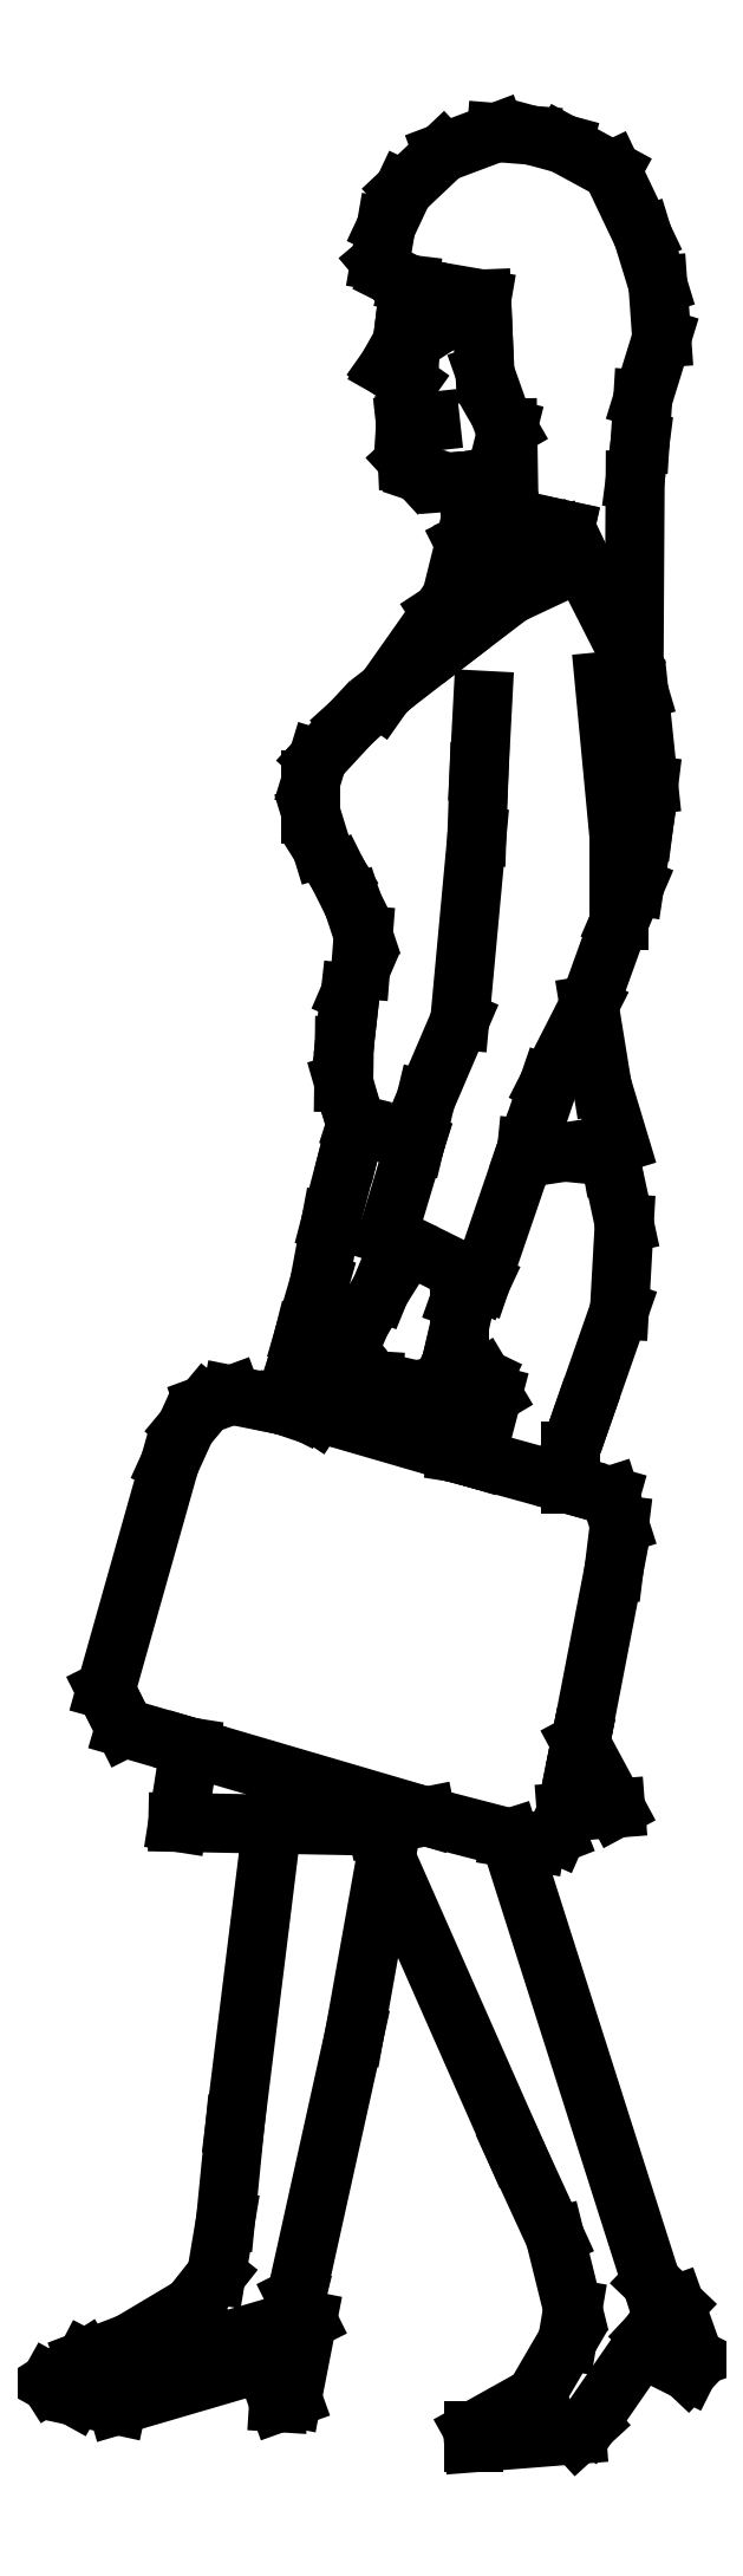
<metadata>
{"format":"dxf","ext":"dxf","renderer":"ezdxf+matplotlib","layout":"modelspace","background":"white","min_lineweight":24,"dpi":150}
</metadata>
<code>
0
SECTION
2
ENTITIES
0
LINE
8
0
10
113.8
20
208.4
30
0
11
113.8
21
208.4
31
0
0
LINE
8
0
10
113.8
20
208.4
30
0
11
113.8
21
208.4
31
0
0
LINE
8
0
10
113.8
20
208.4
30
0
11
113.9
21
208.4
31
0
0
LINE
8
0
10
113.9
20
208.4
30
0
11
113.9
21
208.4
31
0
0
LINE
8
0
10
113.9
20
208.4
30
0
11
113.9
21
208.4
31
0
0
LINE
8
0
10
113.9
20
208.4
30
0
11
113.9
21
208.4
31
0
0
LINE
8
0
10
113.9
20
208.4
30
0
11
114
21
208.4
31
0
0
LINE
8
0
10
114
20
208.4
30
0
11
113.9
21
208.5
31
0
0
LINE
8
0
10
113.9
20
208.5
30
0
11
114
21
208.7
31
0
0
LINE
8
0
10
114
20
208.7
30
0
11
114
21
208.8
31
0
0
LINE
8
0
10
114
20
208.8
30
0
11
114.1
21
208.6
31
0
0
LINE
8
0
10
114.1
20
208.6
30
0
11
114.1
21
208.5
31
0
0
LINE
8
0
10
114.1
20
208.5
30
0
11
114.2
21
208.5
31
0
0
LINE
8
0
10
114.2
20
208.5
30
0
11
114.1
21
208.4
31
0
0
LINE
8
0
10
114.1
20
208.4
30
0
11
114.1
21
208.4
31
0
0
LINE
8
0
10
114.1
20
208.4
30
0
11
114.1
21
208.4
31
0
0
LINE
8
0
10
114.1
20
208.4
30
0
11
114.1
21
208.4
31
0
0
LINE
8
0
10
114.1
20
208.4
30
0
11
114.2
21
208.4
31
0
0
LINE
8
0
10
114.2
20
208.4
30
0
11
114.2
21
208.4
31
0
0
LINE
8
0
10
114.2
20
208.4
30
0
11
114.2
21
208.4
31
0
0
LINE
8
0
10
114.2
20
208.4
30
0
11
114.2
21
208.4
31
0
0
LINE
8
0
10
114.2
20
208.4
30
0
11
114.2
21
208.4
31
0
0
LINE
8
0
10
114.2
20
208.4
30
0
11
114.2
21
208.5
31
0
0
LINE
8
0
10
114.2
20
208.5
30
0
11
114.2
21
208.5
31
0
0
LINE
8
0
10
114.2
20
208.5
30
0
11
114.1
21
208.8
31
0
0
LINE
8
0
10
114.1
20
208.8
30
0
11
114
21
208.8
31
0
0
LINE
8
0
10
114
20
208.8
30
0
11
113.9
21
208.9
31
0
0
LINE
8
0
10
113.9
20
208.9
30
0
11
113.9
21
208.8
31
0
0
LINE
8
0
10
113.9
20
208.8
30
0
11
114
21
208.8
31
0
0
LINE
8
0
10
114
20
208.8
30
0
11
114
21
208.8
31
0
0
LINE
8
0
10
113.9
20
208.8
30
0
11
113.9
21
208.6
31
0
0
LINE
8
0
10
113.9
20
208.6
30
0
11
113.9
21
208.5
31
0
0
LINE
8
0
10
113.9
20
208.5
30
0
11
113.9
21
208.5
31
0
0
LINE
8
0
10
113.9
20
208.5
30
0
11
113.9
21
208.5
31
0
0
LINE
8
0
10
113.9
20
208.5
30
0
11
113.8
21
208.4
31
0
0
LINE
8
0
10
113.8
20
208.4
30
0
11
113.8
21
208.4
31
0
0
LINE
8
0
10
113.8
20
208.4
30
0
11
113.8
21
208.4
31
0
0
LINE
8
0
10
113.8
20
208.4
30
0
11
113.8
21
208.4
31
0
0
LINE
8
0
10
113.8
20
208.4
30
0
11
113.9
21
208.4
31
0
0
LINE
8
0
10
113.9
20
208.4
30
0
11
113.9
21
208.5
31
0
0
LINE
8
0
10
113.9
20
208.5
30
0
11
113.9
21
208.5
31
0
0
LINE
8
0
10
114
20
208.8
30
0
11
114
21
208.8
31
0
0
LINE
8
0
10
114.1
20
208.8
30
0
11
114.1
21
208.8
31
0
0
LINE
8
0
10
114.1
20
208.8
30
0
11
114.1
21
208.8
31
0
0
LINE
8
0
10
114.1
20
208.8
30
0
11
114.1
21
208.8
31
0
0
LINE
8
0
10
114.1
20
208.8
30
0
11
114.2
21
208.8
31
0
0
LINE
8
0
10
114.2
20
208.8
30
0
11
114.2
21
208.9
31
0
0
LINE
8
0
10
114.2
20
208.9
30
0
11
114.1
21
208.8
31
0
0
LINE
8
0
10
114.2
20
208.9
30
0
11
114.2
21
208.9
31
0
0
LINE
8
0
10
114.2
20
208.9
30
0
11
114.2
21
209
31
0
0
LINE
8
0
10
114.2
20
209
30
0
11
114.2
21
209
31
0
0
LINE
8
0
10
114.2
20
209
30
0
11
114.2
21
209.1
31
0
0
LINE
8
0
10
114.2
20
209.1
30
0
11
114.1
21
209.1
31
0
0
LINE
8
0
10
114.1
20
209.1
30
0
11
114.1
21
209.1
31
0
0
LINE
8
0
10
114.1
20
209.1
30
0
11
114.1
21
209.1
31
0
0
LINE
8
0
10
114.1
20
209.1
30
0
11
114
21
209.1
31
0
0
LINE
8
0
10
114
20
209.1
30
0
11
113.9
21
209.1
31
0
0
LINE
8
0
10
113.9
20
209.1
30
0
11
113.9
21
209.1
31
0
0
LINE
8
0
10
113.9
20
209.1
30
0
11
113.9
21
209.1
31
0
0
LINE
8
0
10
113.9
20
209.1
30
0
11
113.9
21
209.1
31
0
0
LINE
8
0
10
113.9
20
209.1
30
0
11
113.9
21
209.1
31
0
0
LINE
8
0
10
113.9
20
209.1
30
0
11
113.8
21
208.9
31
0
0
LINE
8
0
10
113.8
20
208.9
30
0
11
113.8
21
208.9
31
0
0
LINE
8
0
10
113.8
20
208.9
30
0
11
113.8
21
208.9
31
0
0
LINE
8
0
10
113.8
20
208.9
30
0
11
113.9
21
208.9
31
0
0
LINE
8
0
10
114.1
20
209.1
30
0
11
114.1
21
209.1
31
0
0
LINE
8
0
10
114.1
20
209.1
30
0
11
114.2
21
209.1
31
0
0
LINE
8
0
10
114.2
20
209.1
30
0
11
114.2
21
209.2
31
0
0
LINE
8
0
10
114.2
20
209.2
30
0
11
114.2
21
209.3
31
0
0
LINE
8
0
10
114.2
20
209.3
30
0
11
114.2
21
209.3
31
0
0
LINE
8
0
10
114.2
20
209.3
30
0
11
114.2
21
209.3
31
0
0
LINE
8
0
10
114.2
20
209.3
30
0
11
114.1
21
209.3
31
0
0
LINE
8
0
10
114.1
20
209.3
30
0
11
114.1
21
209.3
31
0
0
LINE
8
0
10
114.1
20
209.3
30
0
11
114.1
21
209.2
31
0
0
LINE
8
0
10
114.1
20
209.2
30
0
11
114.1
21
209.2
31
0
0
LINE
8
0
10
114.1
20
209.2
30
0
11
114.1
21
209.2
31
0
0
LINE
8
0
10
114.1
20
209.2
30
0
11
114.1
21
209.2
31
0
0
LINE
8
0
10
114.1
20
209.2
30
0
11
114.1
21
209.1
31
0
0
LINE
8
0
10
114.1
20
209.1
30
0
11
114.1
21
209.1
31
0
0
LINE
8
0
10
114.1
20
209.1
30
0
11
114.1
21
209.1
31
0
0
LINE
8
0
10
114.1
20
209.1
30
0
11
114.1
21
209.1
31
0
0
LINE
8
0
10
114.1
20
209.1
30
0
11
114.1
21
209.1
31
0
0
LINE
8
0
10
114.1
20
209.1
30
0
11
114.1
21
209.1
31
0
0
LINE
8
0
10
114.1
20
209.1
30
0
11
114.1
21
209.1
31
0
0
LINE
8
0
10
114.1
20
209.1
30
0
11
114
21
209.1
31
0
0
LINE
8
0
10
114
20
209.1
30
0
11
114
21
209.1
31
0
0
LINE
8
0
10
114
20
209.1
30
0
11
114
21
209.1
31
0
0
LINE
8
0
10
114
20
209.1
30
0
11
114
21
209.1
31
0
0
LINE
8
0
10
114
20
209.1
30
0
11
114
21
209.1
31
0
0
LINE
8
0
10
114
20
209.1
30
0
11
114
21
209.1
31
0
0
LINE
8
0
10
114
20
209.1
30
0
11
114
21
209.1
31
0
0
LINE
8
0
10
114
20
209.1
30
0
11
114
21
209.2
31
0
0
LINE
8
0
10
114
20
209.2
30
0
11
114
21
209.2
31
0
0
LINE
8
0
10
114
20
209.2
30
0
11
114
21
209.1
31
0
0
LINE
8
0
10
114
20
209.1
30
0
11
114
21
209.1
31
0
0
LINE
8
0
10
114
20
209.1
30
0
11
114
21
209.1
31
0
0
LINE
8
0
10
114
20
209.1
30
0
11
114
21
209.1
31
0
0
LINE
8
0
10
113.9
20
209.1
30
0
11
113.9
21
209.1
31
0
0
LINE
8
0
10
113.9
20
209.1
30
0
11
114
21
209.2
31
0
0
LINE
8
0
10
114
20
209.2
30
0
11
114
21
209.2
31
0
0
LINE
8
0
10
114
20
209.2
30
0
11
114
21
209.3
31
0
0
LINE
8
0
10
114
20
209.3
30
0
11
114
21
209.3
31
0
0
LINE
8
0
10
114
20
209.3
30
0
11
114
21
209.3
31
0
0
LINE
8
0
10
114
20
209.3
30
0
11
114
21
209.3
31
0
0
LINE
8
0
10
114
20
209.3
30
0
11
114
21
209.2
31
0
0
LINE
8
0
10
114
20
209.2
30
0
11
114.1
21
209.2
31
0
0
LINE
8
0
10
114
20
209.2
30
0
11
114
21
209.2
31
0
0
LINE
8
0
10
114
20
209.2
30
0
11
114
21
209.2
31
0
0
LINE
8
0
10
114
20
209.2
30
0
11
114
21
209.2
31
0
0
LINE
8
0
10
114
20
209.3
30
0
11
114
21
209.3
31
0
0
LINE
8
0
10
114
20
209.3
30
0
11
114.1
21
209.4
31
0
0
LINE
8
0
10
114.1
20
209.4
30
0
11
114.1
21
209.5
31
0
0
LINE
8
0
10
114.1
20
209.5
30
0
11
114.1
21
209.6
31
0
0
LINE
8
0
10
114.1
20
209.6
30
0
11
114.1
21
209.6
31
0
0
LINE
8
0
10
114.2
20
209.6
30
0
11
114.2
21
209.5
31
0
0
LINE
8
0
10
114.2
20
209.5
30
0
11
114.2
21
209.5
31
0
0
LINE
8
0
10
114.2
20
209.5
30
0
11
114.2
21
209.4
31
0
0
LINE
8
0
10
114.2
20
209.4
30
0
11
114.1
21
209.4
31
0
0
LINE
8
0
10
114.2
20
209.3
30
0
11
114.2
21
209.4
31
0
0
LINE
8
0
10
114.2
20
209.4
30
0
11
114.2
21
209.4
31
0
0
LINE
8
0
10
114.2
20
209.5
30
0
11
114.2
21
209.5
31
0
0
LINE
8
0
10
114.2
20
209.5
30
0
11
114.2
21
209.5
31
0
0
LINE
8
0
10
114.2
20
209.5
30
0
11
114.2
21
209.6
31
0
0
LINE
8
0
10
114.2
20
209.6
30
0
11
114.2
21
209.6
31
0
0
LINE
8
0
10
114.2
20
209.6
30
0
11
114.2
21
209.7
31
0
0
LINE
8
0
10
114.2
20
209.7
30
0
11
114.2
21
209.7
31
0
0
LINE
8
0
10
114.2
20
209.7
30
0
11
114.1
21
209.7
31
0
0
LINE
8
0
10
114.1
20
209.7
30
0
11
114.1
21
209.7
31
0
0
LINE
8
0
10
114.1
20
209.7
30
0
11
114
21
209.6
31
0
0
LINE
8
0
10
114
20
209.6
30
0
11
114
21
209.6
31
0
0
LINE
8
0
10
114
20
209.6
30
0
11
114
21
209.6
31
0
0
LINE
8
0
10
114
20
209.6
30
0
11
114
21
209.6
31
0
0
LINE
8
0
10
114
20
209.6
30
0
11
114
21
209.5
31
0
0
LINE
8
0
10
114
20
209.5
30
0
11
114
21
209.5
31
0
0
LINE
8
0
10
114
20
209.5
30
0
11
114
21
209.5
31
0
0
LINE
8
0
10
114
20
209.5
30
0
11
114
21
209.5
31
0
0
LINE
8
0
10
114
20
209.5
30
0
11
114
21
209.5
31
0
0
LINE
8
0
10
114
20
209.5
30
0
11
114
21
209.4
31
0
0
LINE
8
0
10
114
20
209.4
30
0
11
114
21
209.4
31
0
0
LINE
8
0
10
114
20
209.4
30
0
11
114
21
209.4
31
0
0
LINE
8
0
10
114
20
209.4
30
0
11
114
21
209.4
31
0
0
LINE
8
0
10
114
20
209.4
30
0
11
114
21
209.4
31
0
0
LINE
8
0
10
114
20
209.4
30
0
11
114
21
209.3
31
0
0
LINE
8
0
10
114
20
209.3
30
0
11
114
21
209.3
31
0
0
LINE
8
0
10
114
20
209.6
30
0
11
114.1
21
209.7
31
0
0
LINE
8
0
10
114.1
20
209.7
30
0
11
114.1
21
209.7
31
0
0
LINE
8
0
10
114.1
20
209.7
30
0
11
114.1
21
209.8
31
0
0
LINE
8
0
10
114.1
20
209.8
30
0
11
114.2
21
209.7
31
0
0
LINE
8
0
10
114.1
20
209.8
30
0
11
114.1
21
209.8
31
0
0
LINE
8
0
10
114.1
20
209.8
30
0
11
114.1
21
209.8
31
0
0
LINE
8
0
10
114.1
20
209.8
30
0
11
114.1
21
209.8
31
0
0
LINE
8
0
10
114.1
20
209.8
30
0
11
114.1
21
209.8
31
0
0
LINE
8
0
10
114.1
20
209.8
30
0
11
114.1
21
209.8
31
0
0
LINE
8
0
10
114.1
20
209.8
30
0
11
114.1
21
209.8
31
0
0
LINE
8
0
10
114.1
20
209.8
30
0
11
114.1
21
209.8
31
0
0
LINE
8
0
10
114.1
20
209.8
30
0
11
114.1
21
209.8
31
0
0
LINE
8
0
10
114.1
20
209.8
30
0
11
114.1
21
209.7
31
0
0
LINE
8
0
10
114.1
20
209.7
30
0
11
114.1
21
209.7
31
0
0
LINE
8
0
10
114.1
20
209.8
30
0
11
114.1
21
209.8
31
0
0
LINE
8
0
10
114.2
20
209.7
30
0
11
114.2
21
209.8
31
0
0
LINE
8
0
10
114.2
20
209.8
30
0
11
114.2
21
209.8
31
0
0
LINE
8
0
10
114.2
20
209.8
30
0
11
114.2
21
209.9
31
0
0
LINE
8
0
10
114.2
20
209.9
30
0
11
114.2
21
209.9
31
0
0
LINE
8
0
10
114.2
20
209.9
30
0
11
114.2
21
209.9
31
0
0
LINE
8
0
10
114.2
20
209.9
30
0
11
114.2
21
210
31
0
0
LINE
8
0
10
114.2
20
210
30
0
11
114.2
21
210
31
0
0
LINE
8
0
10
114.2
20
210
30
0
11
114.1
21
210
31
0
0
LINE
8
0
10
114.1
20
210
30
0
11
114.1
21
210
31
0
0
LINE
8
0
10
114.1
20
210
30
0
11
114.1
21
210
31
0
0
LINE
8
0
10
114.1
20
210
30
0
11
114.1
21
210
31
0
0
LINE
8
0
10
114.1
20
210
30
0
11
114
21
210
31
0
0
LINE
8
0
10
114
20
210
30
0
11
114
21
210
31
0
0
LINE
8
0
10
114
20
210
30
0
11
114
21
210
31
0
0
LINE
8
0
10
114
20
210
30
0
11
114
21
209.9
31
0
0
LINE
8
0
10
114
20
209.9
30
0
11
114
21
209.9
31
0
0
LINE
8
0
10
114
20
209.9
30
0
11
114.1
21
209.9
31
0
0
LINE
8
0
10
114.1
20
209.9
30
0
11
114.1
21
209.9
31
0
0
LINE
8
0
10
114.1
20
209.9
30
0
11
114.1
21
209.9
31
0
0
LINE
8
0
10
114.1
20
209.9
30
0
11
114.1
21
209.9
31
0
0
LINE
8
0
10
114.1
20
209.9
30
0
11
114.1
21
209.8
31
0
0
LINE
8
0
10
114.1
20
209.8
30
0
11
114.1
21
209.8
31
0
0
LINE
8
0
10
114
20
209.9
30
0
11
114
21
209.9
31
0
0
LINE
8
0
10
114
20
209.9
30
0
11
114
21
209.9
31
0
0
LINE
8
0
10
114
20
209.9
30
0
11
114
21
209.9
31
0
0
LINE
8
0
10
114
20
209.9
30
0
11
114
21
209.9
31
0
0
LINE
8
0
10
114
20
209.9
30
0
11
114
21
209.8
31
0
0
LINE
8
0
10
114
20
209.8
30
0
11
114
21
209.8
31
0
0
LINE
8
0
10
114
20
209.8
30
0
11
114
21
209.8
31
0
0
LINE
8
0
10
114
20
209.8
30
0
11
114
21
209.8
31
0
0
LINE
8
0
10
114
20
209.8
30
0
11
114.1
21
209.8
31
0
0
LINE
8
0
10
114.1
20
209.8
30
0
11
114.1
21
209.8
31
0
0
LINE
8
0
10
114.1
20
209.9
30
0
11
114
21
209.9
31
0
0
LINE
8
0
10
114
20
209.9
30
0
11
114.1
21
209.9
31
0
0
LINE
8
0
10
114.1
20
209.9
30
0
11
114
21
209.9
31
0
0
LINE
8
0
10
114.1
20
209.3
30
0
11
114.1
21
209.4
31
0
0
ENDSEC
0
EOF

</code>
